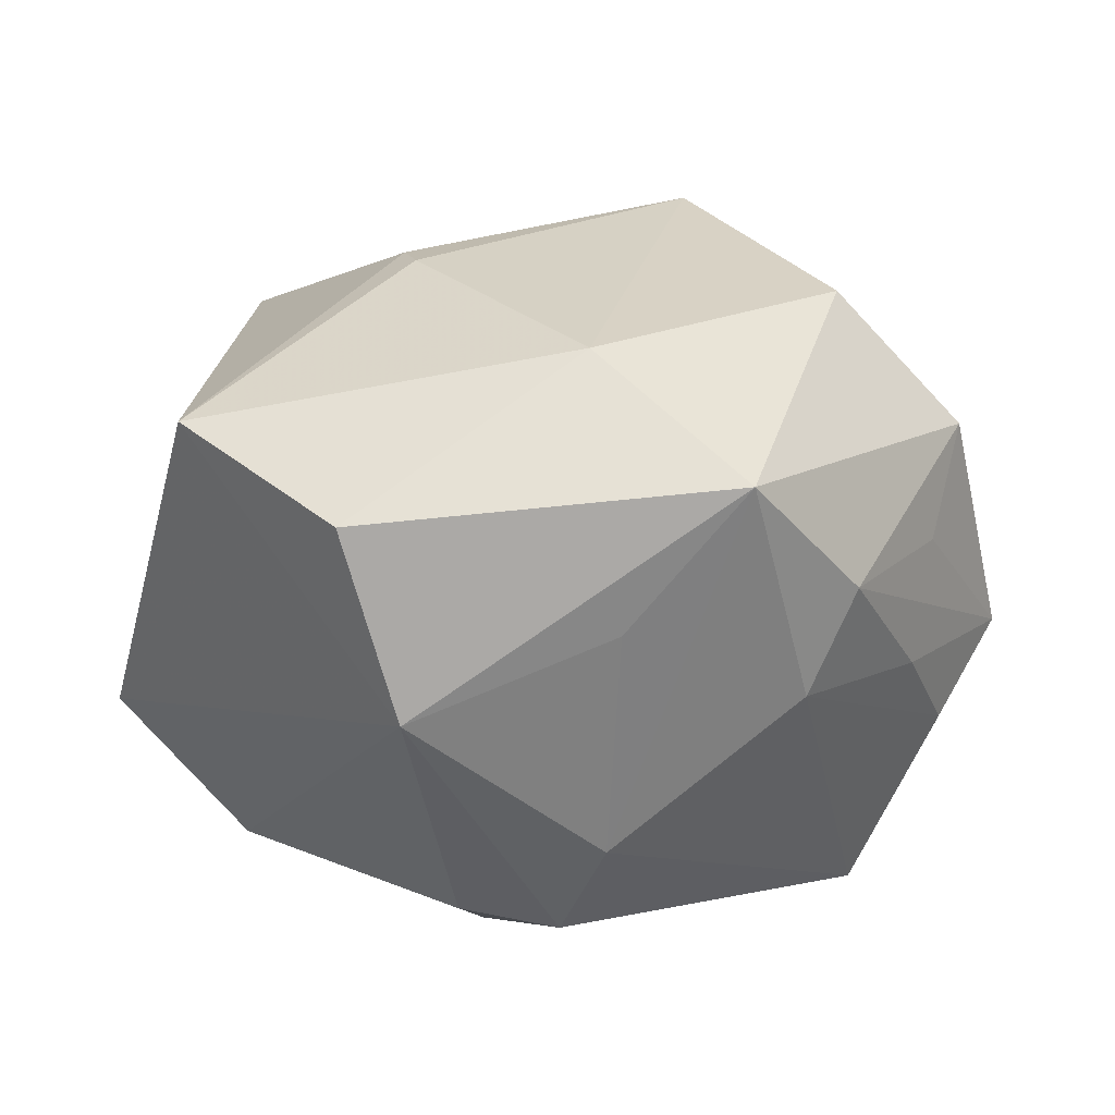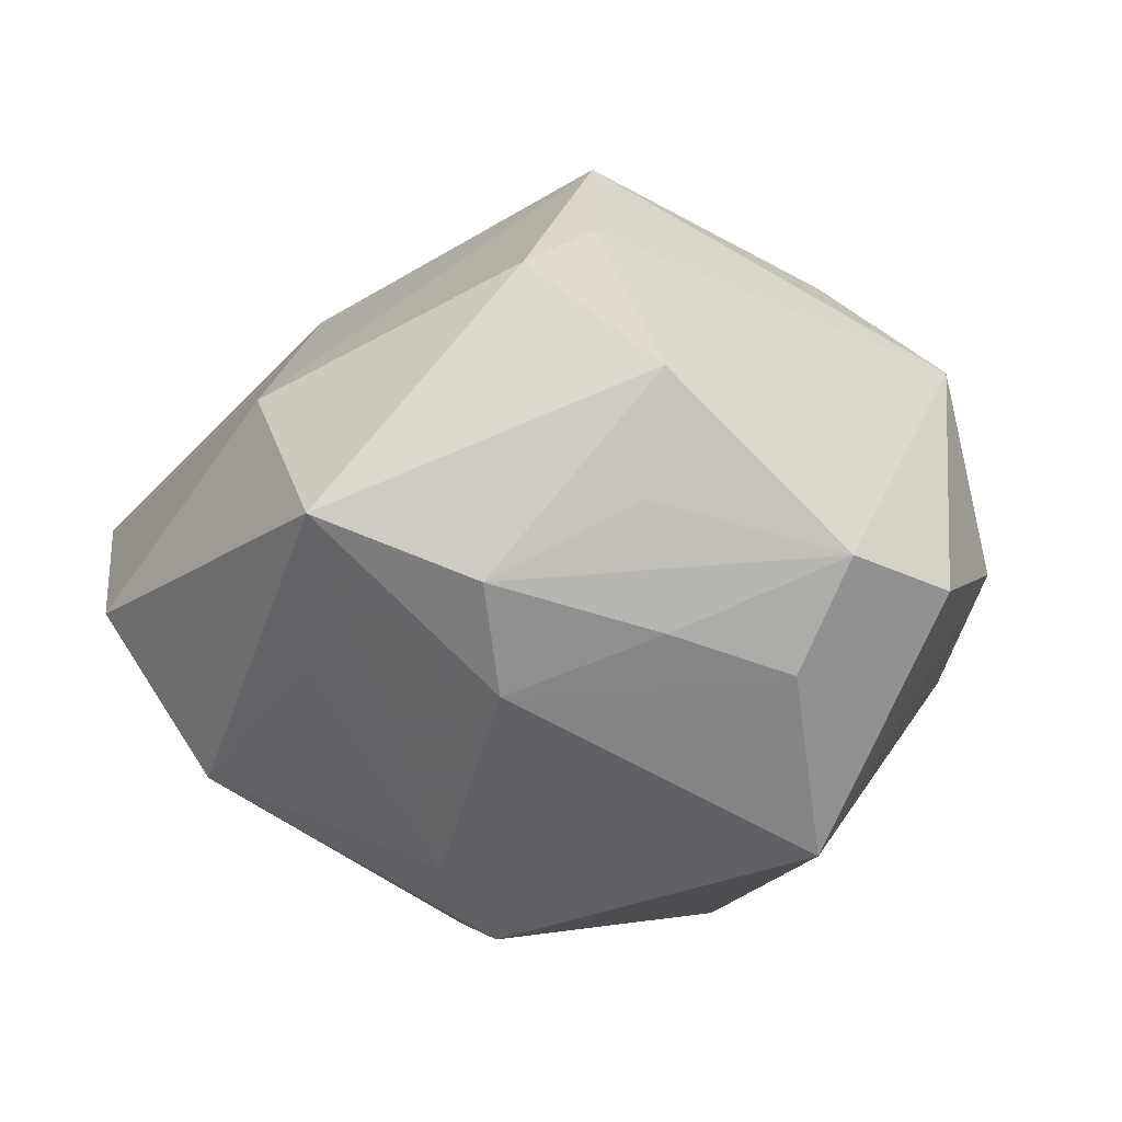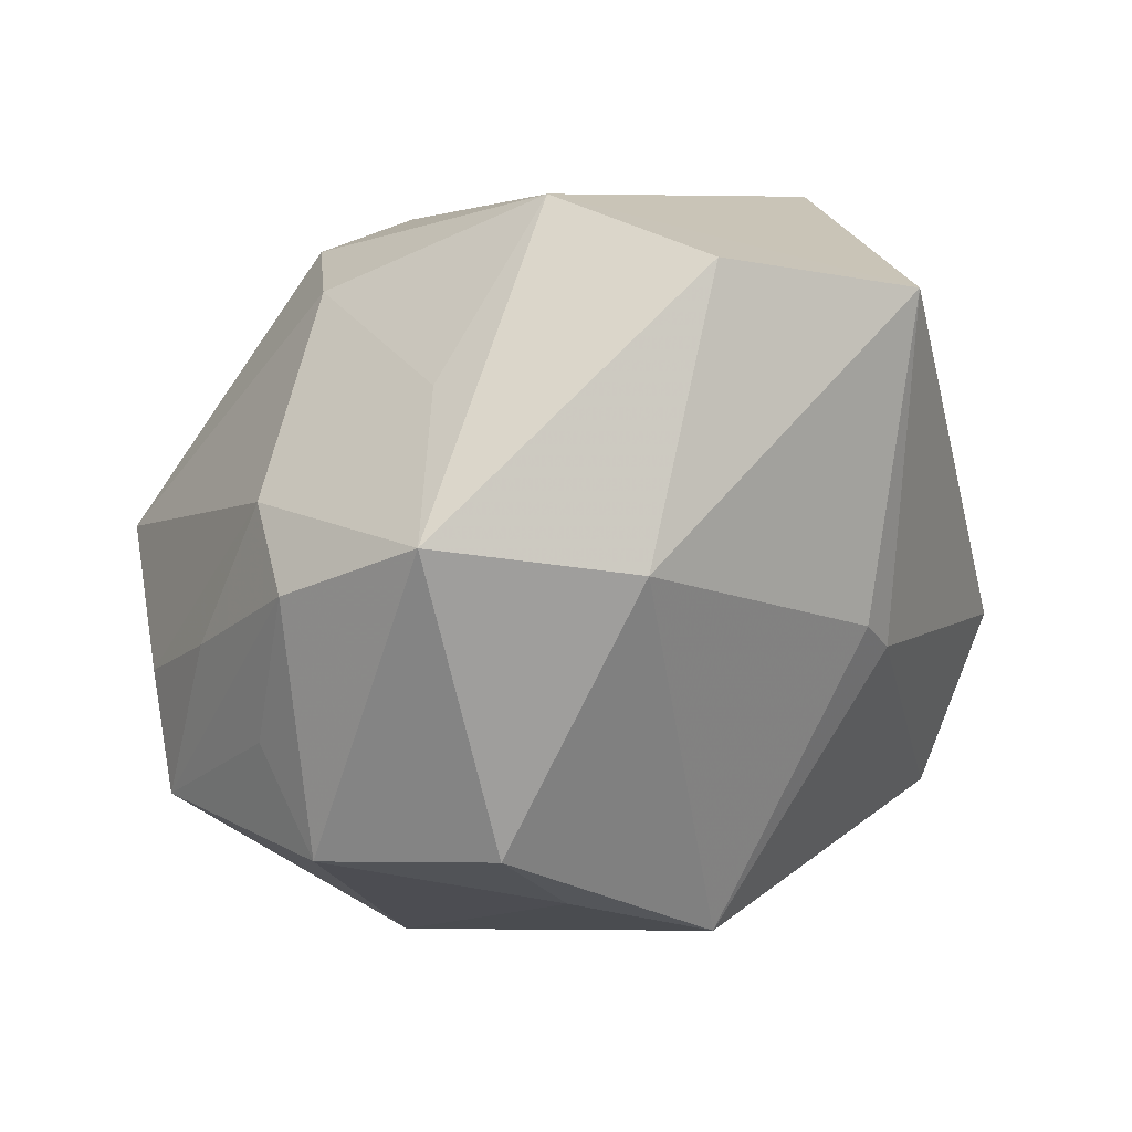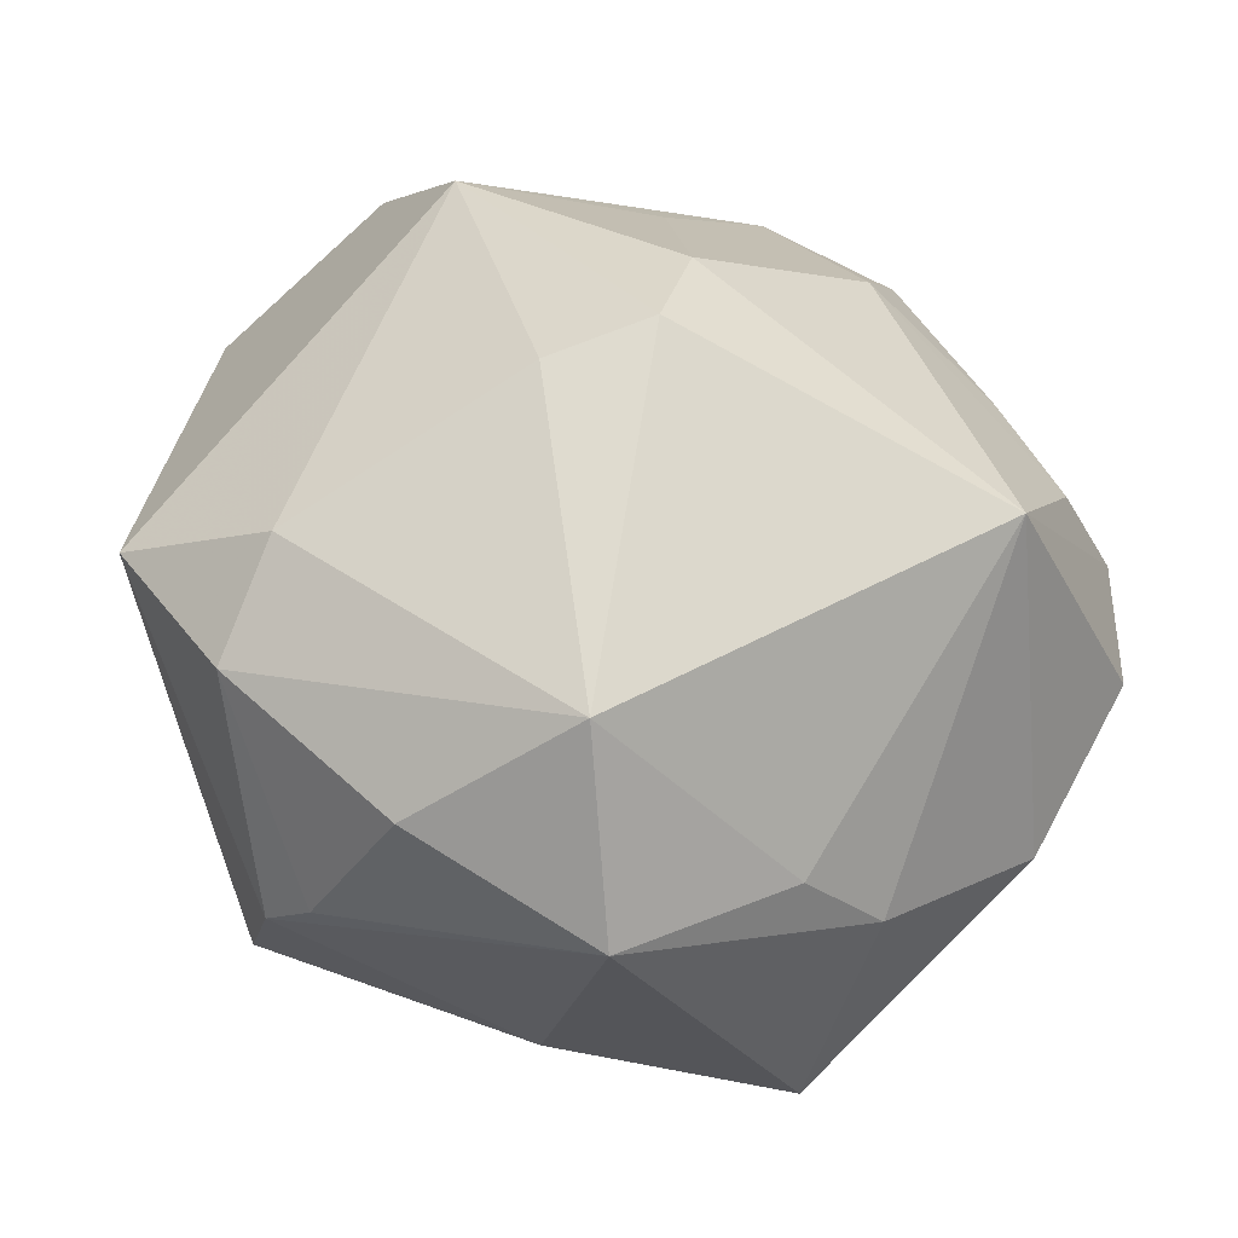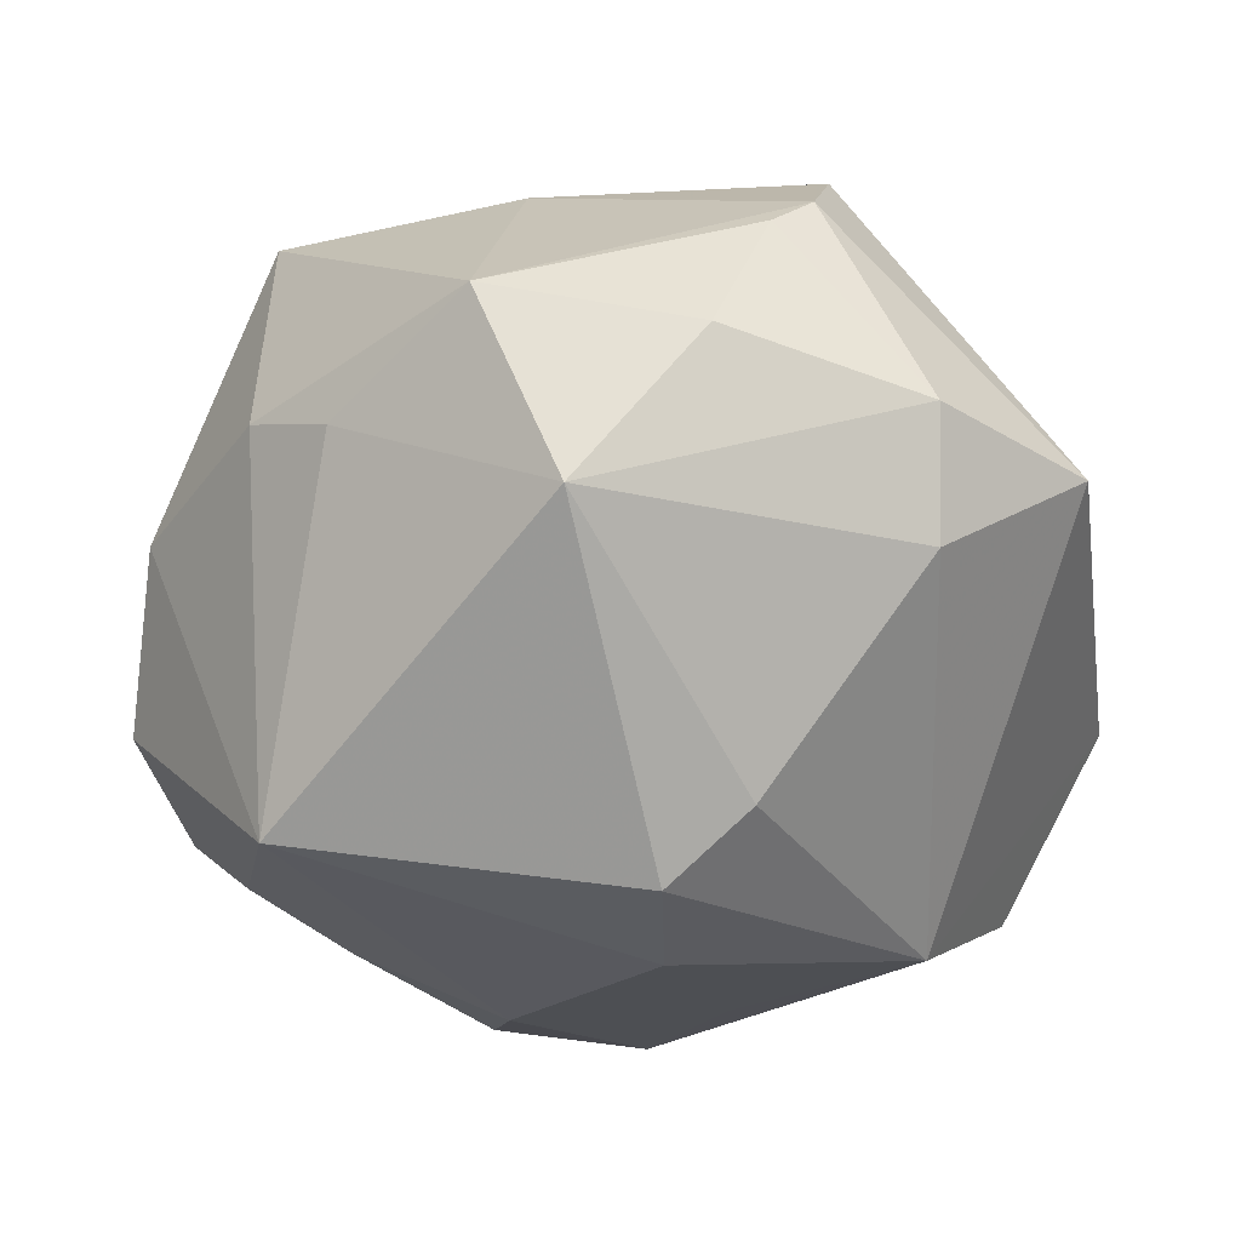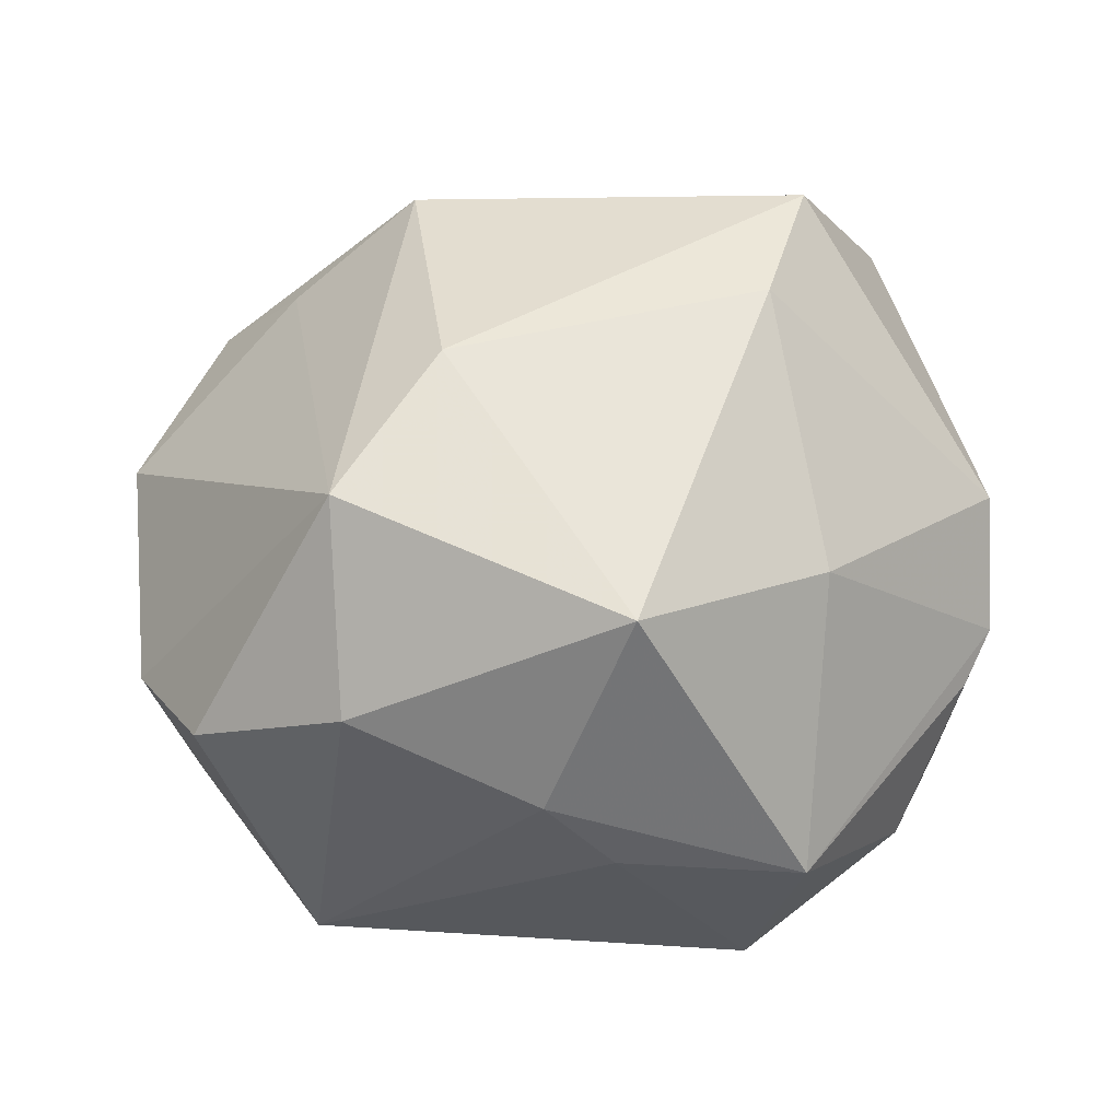
<metadata>
{"format":"obj","ext":"obj","renderer":"f3d","projection":"perspective","resolution":1024,"background":"white","views":[{"elev":-13.2,"azim":174.8,"up":"+Z"},{"elev":-11.1,"azim":-131.4,"up":"+Z"},{"elev":79.5,"azim":-39.6,"up":"+Y"},{"elev":-27.4,"azim":174.3,"up":"+Y"},{"elev":-66.4,"azim":21.4,"up":"+Z"},{"elev":16.4,"azim":-30.1,"up":"+Z"}]}
</metadata>
<code>
v 0.0162 -0.01729 0.04061
v 0.01544 0.02131 0.02654
v 0.03058 -0.03122 -0.002585
v 0.009818 0.006034 -0.03641
v -2.78e-05 0.009647 -0.0386
v 0.03132 -0.00828 0.03167
v 0.03788 0.03214 0.006089
v 0.005254 -0.02578 -0.03414
v 0.02674 -0.03242 -0.00735
v -0.03889 0.02277 0.01059
v -0.02194 0.02771 -0.01824
v -0.03435 0.0184 -0.01292
v 0.002318 -0.04023 -0.01977
v -0.003619 0.01978 -0.03236
v -5.029e-05 0.04004 0.01189
v -0.01418 -0.03244 -0.0181
v -0.04591 -0.007276 -0.007453
v -0.01338 0.008506 0.03897
v 0.04479 -0.002154 -0.01413
v -0.03178 -0.003676 -0.03157
v 0.01678 0.03327 -0.0227
v 0.02012 -0.03054 -0.02261
v -0.02297 0.01688 0.02834
v -0.02215 -0.03276 -0.01098
v 0.03128 -0.006467 -0.02725
v -0.01455 0.04455 -0.002243
v 0.00571 -0.03785 0.008935
v 0.04088 0.001374 -0.0005049
v -0.02572 0.02835 0.02221
v -0.03955 0.007042 -0.01623
v -0.04585 0.005894 -0.00567
v -0.01765 -0.0416 0.008904
v 0.03534 -0.01677 -0.02175
v -0.0377 -0.02277 -0.002744
v -0.02614 0.03333 -0.008835
v 0.03187 -0.02862 0.0104
v -0.03586 0.0226 -0.001316
v -0.03648 -0.01871 0.01766
v -0.02272 -0.01487 0.02885
v -0.003333 0.03631 -0.01452
v 0.02307 0.04192 -0.0062
v 0.01642 0.01671 0.02898
v 0.007309 -0.02466 0.03332
f 35 10 26
f 41 21 26
f 25 21 19
f 33 25 19
f 8 25 33
f 5 8 20
f 21 5 14
f 14 5 20
f 26 10 29
f 20 17 31
f 10 31 38
f 38 31 17
f 7 28 19
f 19 21 7
f 21 41 7
f 43 36 1
f 43 27 36
f 3 27 13
f 36 27 3
f 19 36 3
f 3 33 19
f 4 25 8
f 8 5 4
f 21 25 4
f 4 5 21
f 26 21 40
f 40 14 26
f 21 14 40
f 11 35 26
f 26 14 11
f 11 14 20
f 23 29 10
f 18 29 23
f 10 38 23
f 23 38 18
f 20 31 30
f 30 11 20
f 10 35 37
f 37 31 10
f 35 31 37
f 1 18 39
f 18 38 39
f 39 43 1
f 20 8 16
f 16 8 13
f 13 27 32
f 27 43 32
f 32 39 38
f 43 39 32
f 42 18 1
f 13 8 22
f 8 33 22
f 12 31 35
f 12 30 31
f 35 11 12
f 11 30 12
f 24 16 13
f 13 32 24
f 20 16 24
f 34 38 17
f 34 32 38
f 34 24 32
f 34 17 20
f 20 24 34
f 6 42 1
f 7 42 6
f 28 7 6
f 1 36 6
f 6 36 19
f 19 28 6
f 18 42 2
f 2 42 7
f 33 3 9
f 9 22 33
f 9 3 13
f 13 22 9
f 15 2 7
f 15 7 41
f 15 41 26
f 26 29 15
f 15 29 18
f 18 2 15

</code>
